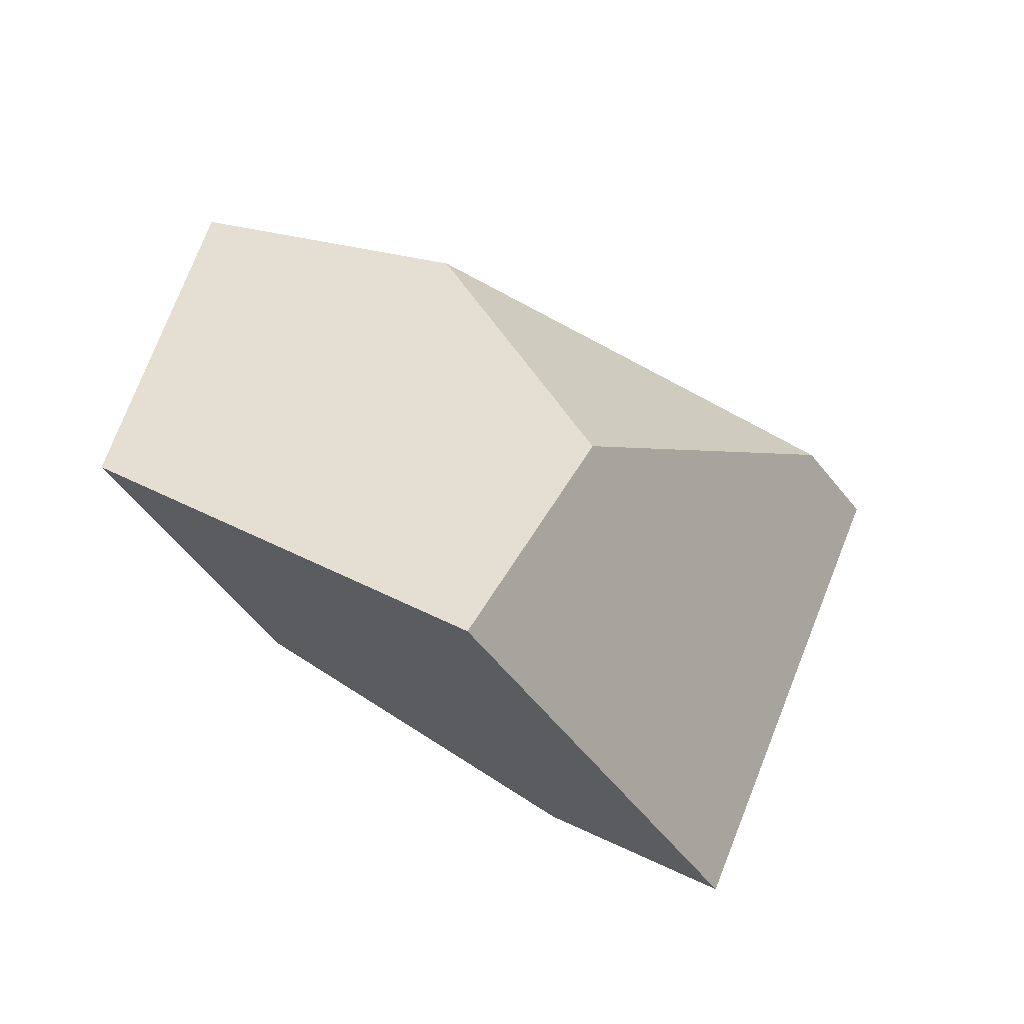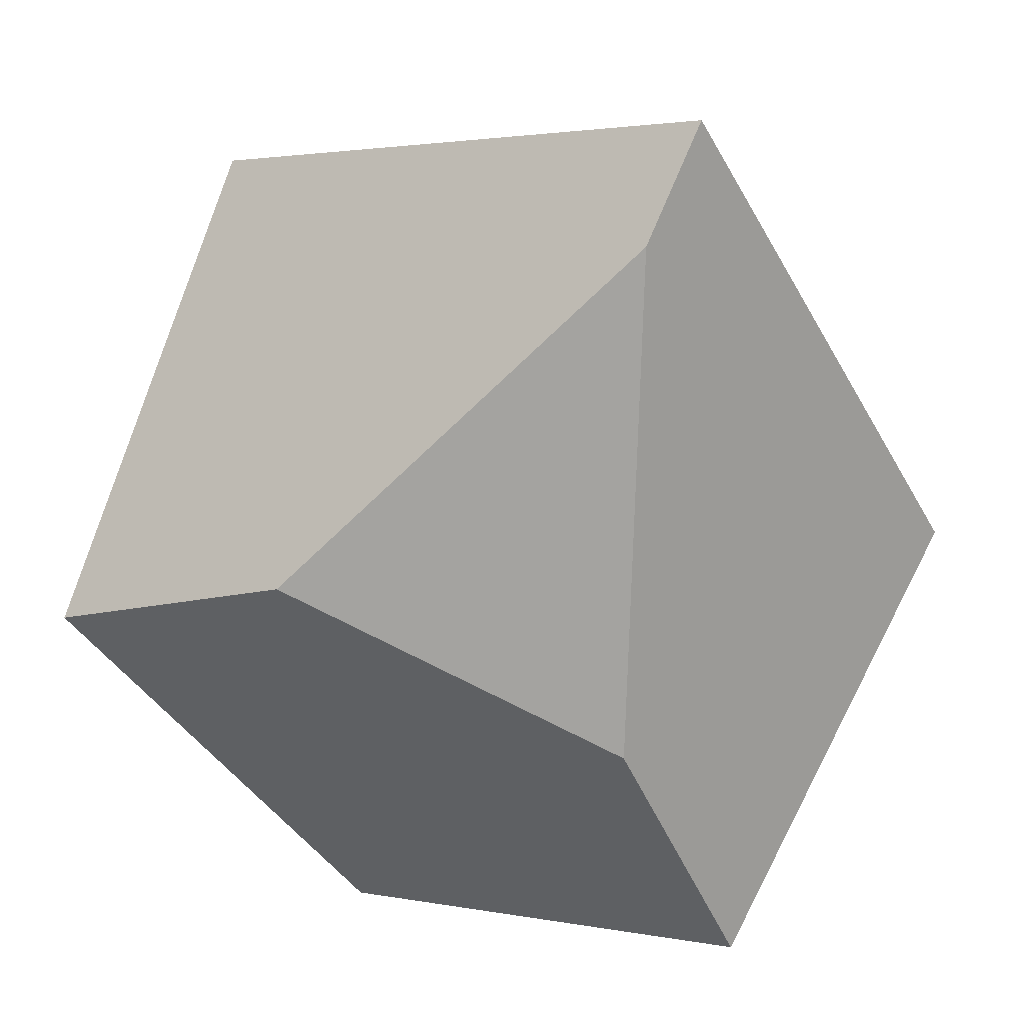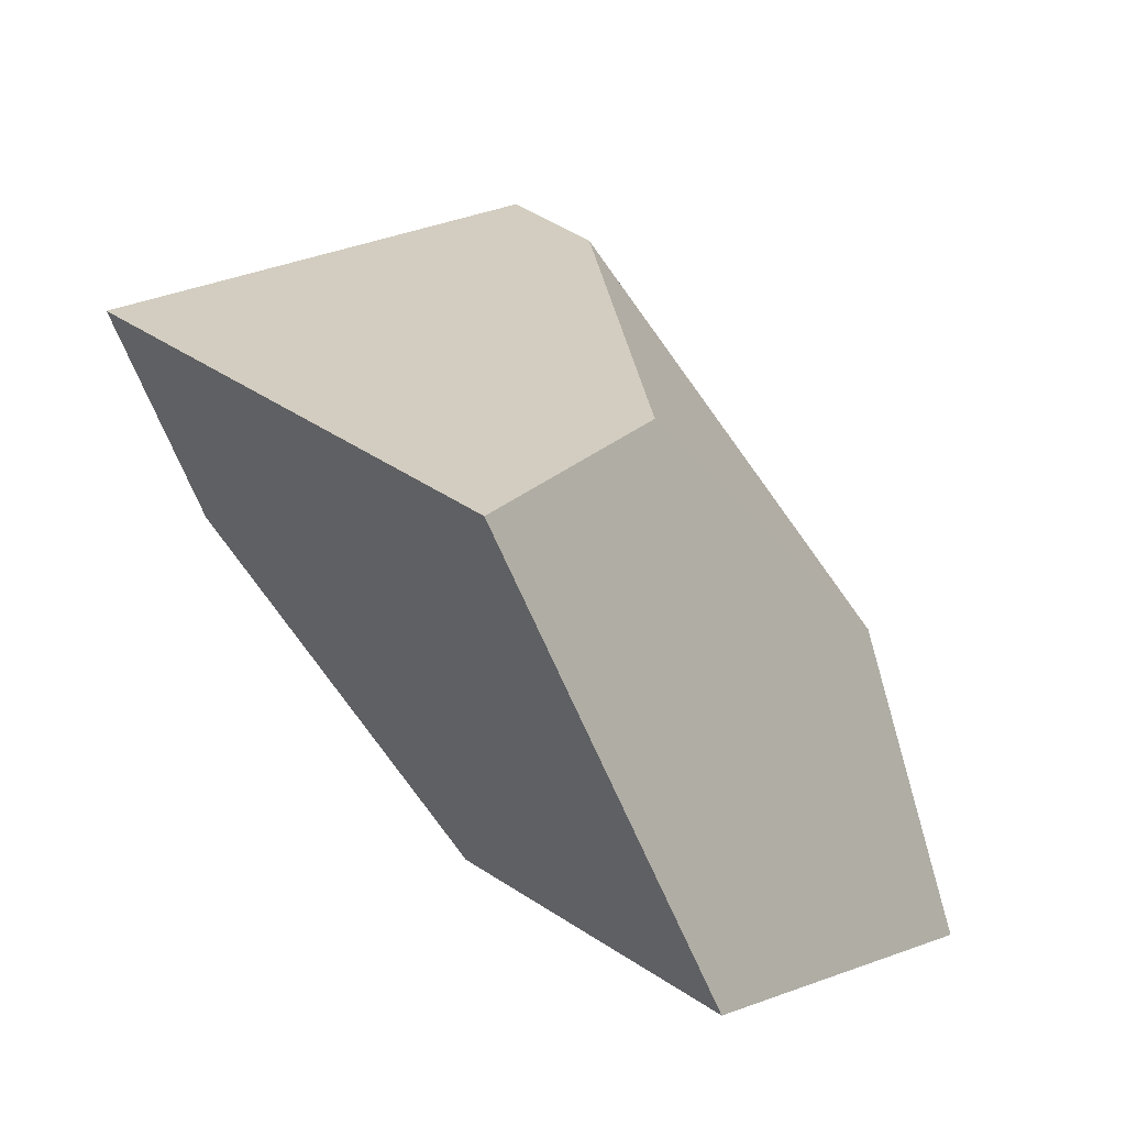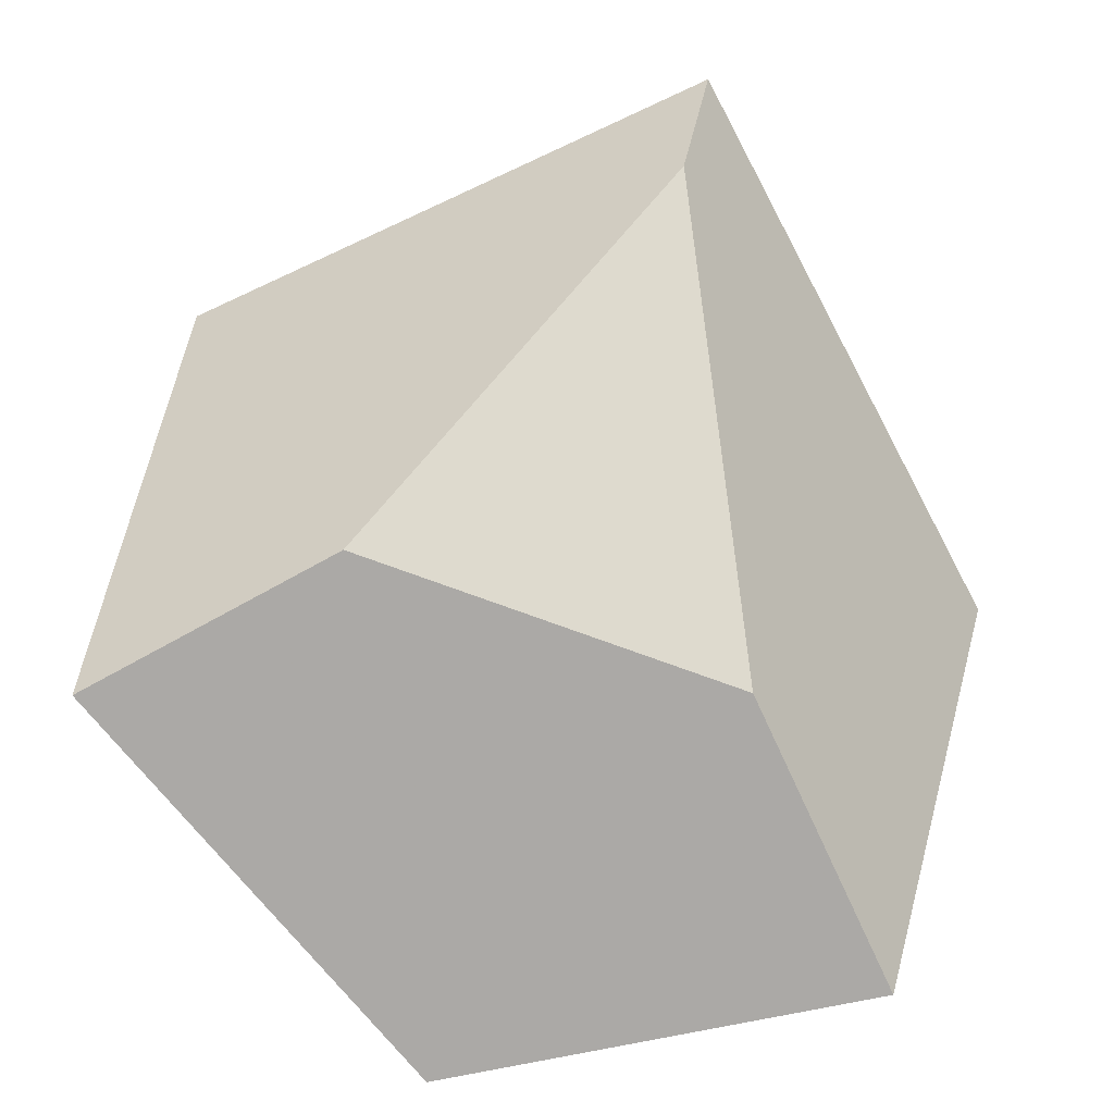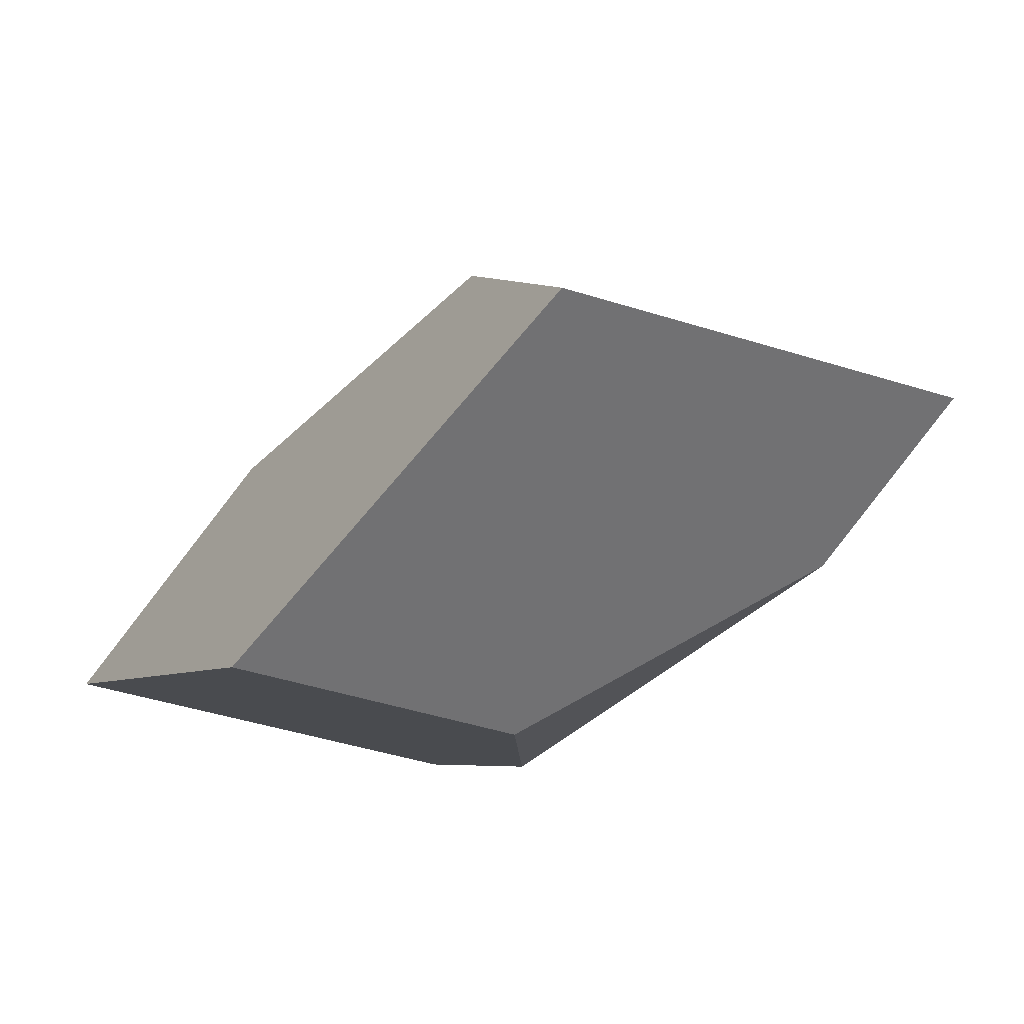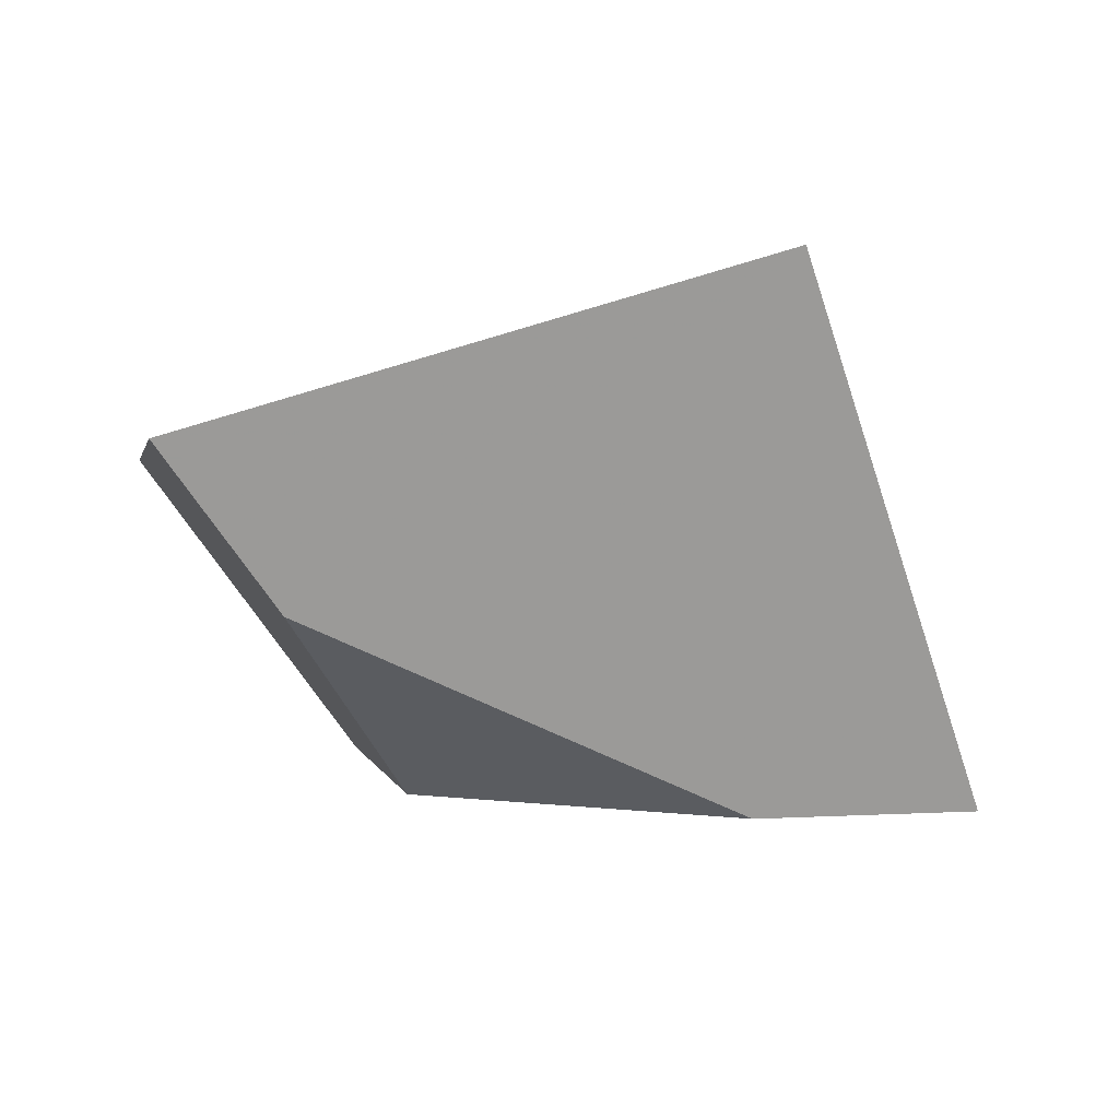
<metadata>
{"format":"obj","ext":"obj","renderer":"f3d","projection":"perspective","resolution":1024,"background":"white","views":[{"elev":39.3,"azim":47.8,"up":"+Z"},{"elev":49.6,"azim":16.6,"up":"+Y"},{"elev":-13.5,"azim":-56.3,"up":"+Y"},{"elev":15.5,"azim":2.7,"up":"+Y"},{"elev":-62.1,"azim":46.5,"up":"+Y"},{"elev":-60.3,"azim":134.3,"up":"+Z"}]}
</metadata>
<code>
v 0.7211 0.3528 -0.3434
v 0.6577 0.3378 -0.3447
v 0.6644 0.361 -0.3889
v 0.7072 0.3824 -0.4112
v 0.7377 0.3881 -0.4074
v 0.6915 0.4586 -0.3861
v 0.7014 0.3946 -0.3453
v 0.6948 0.4691 -0.4021
v 0.6386 0.4076 -0.4152
v 0.6167 0.4315 -0.4146
v 0.6104 0.3921 -0.3477
v 0.6475 0.4129 -0.3474
f 1 2 3
f 1 3 4
f 1 4 5
f 6 7 1
f 6 1 5
f 6 5 8
f 4 9 10
f 4 10 8
f 4 8 5
f 10 11 12
f 10 12 6
f 10 6 8
f 11 10 9
f 11 9 3
f 11 3 2
f 7 12 11
f 7 11 2
f 7 2 1
f 6 12 7
f 9 4 3

</code>
